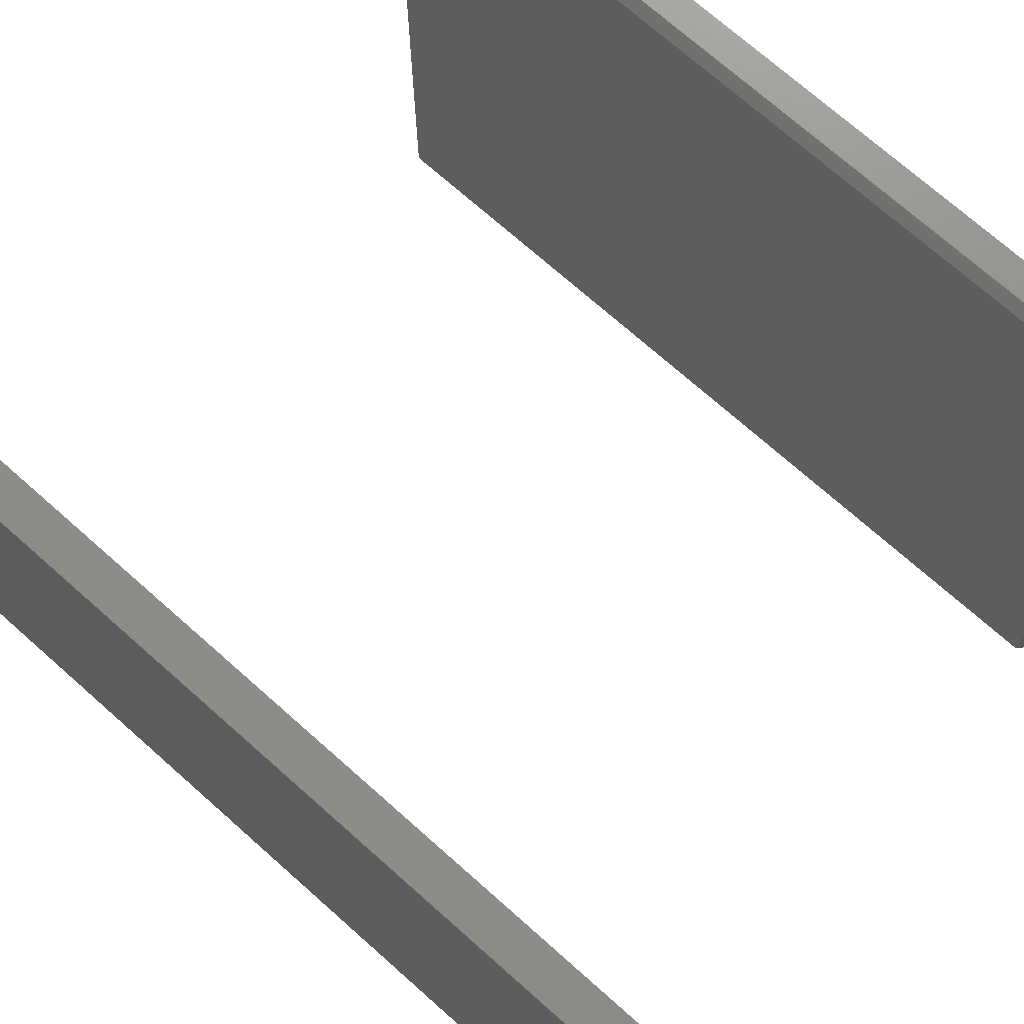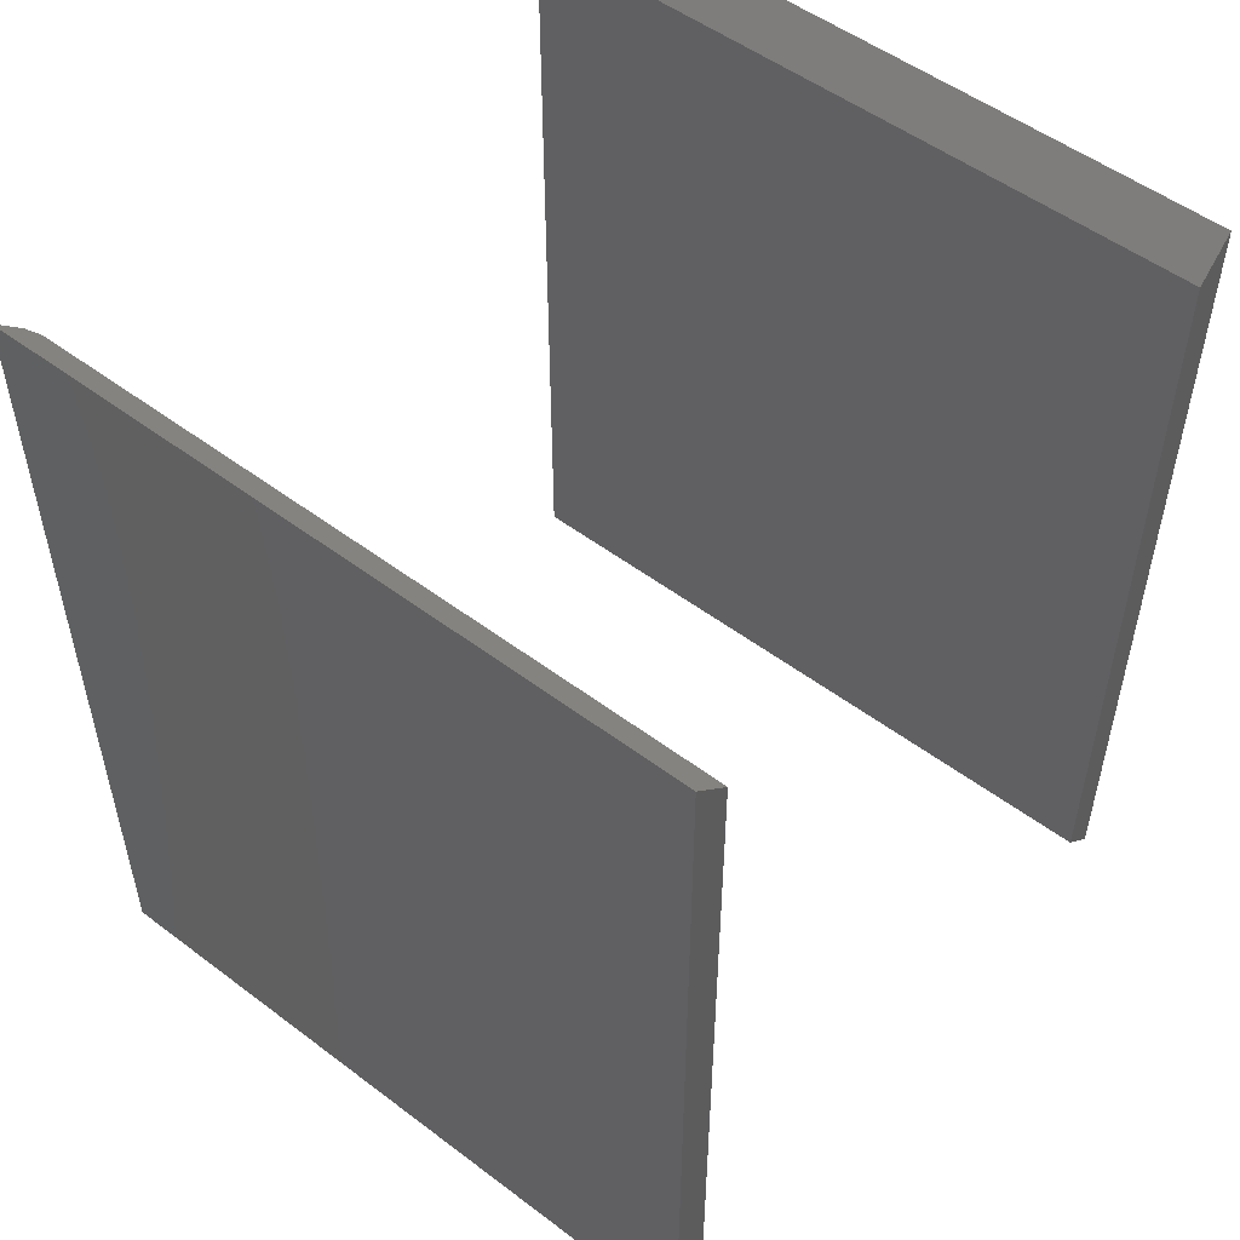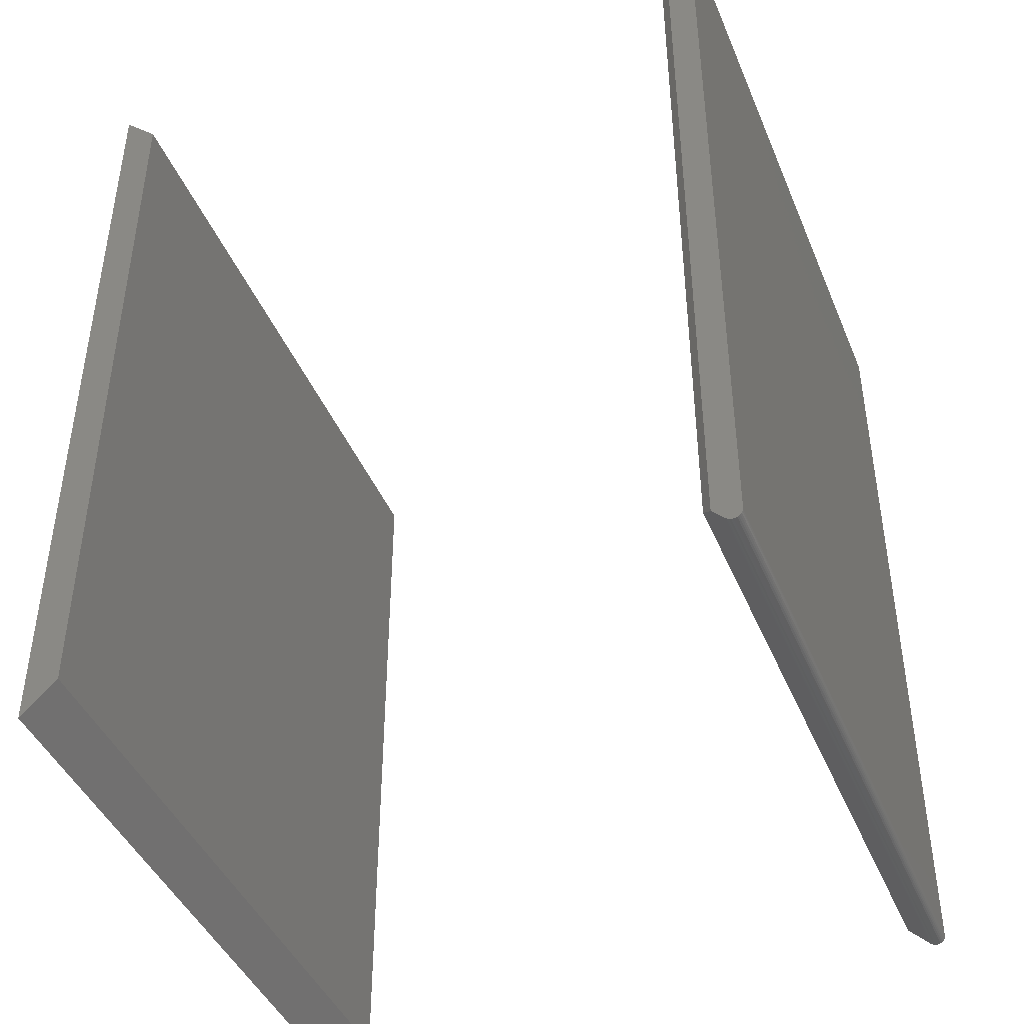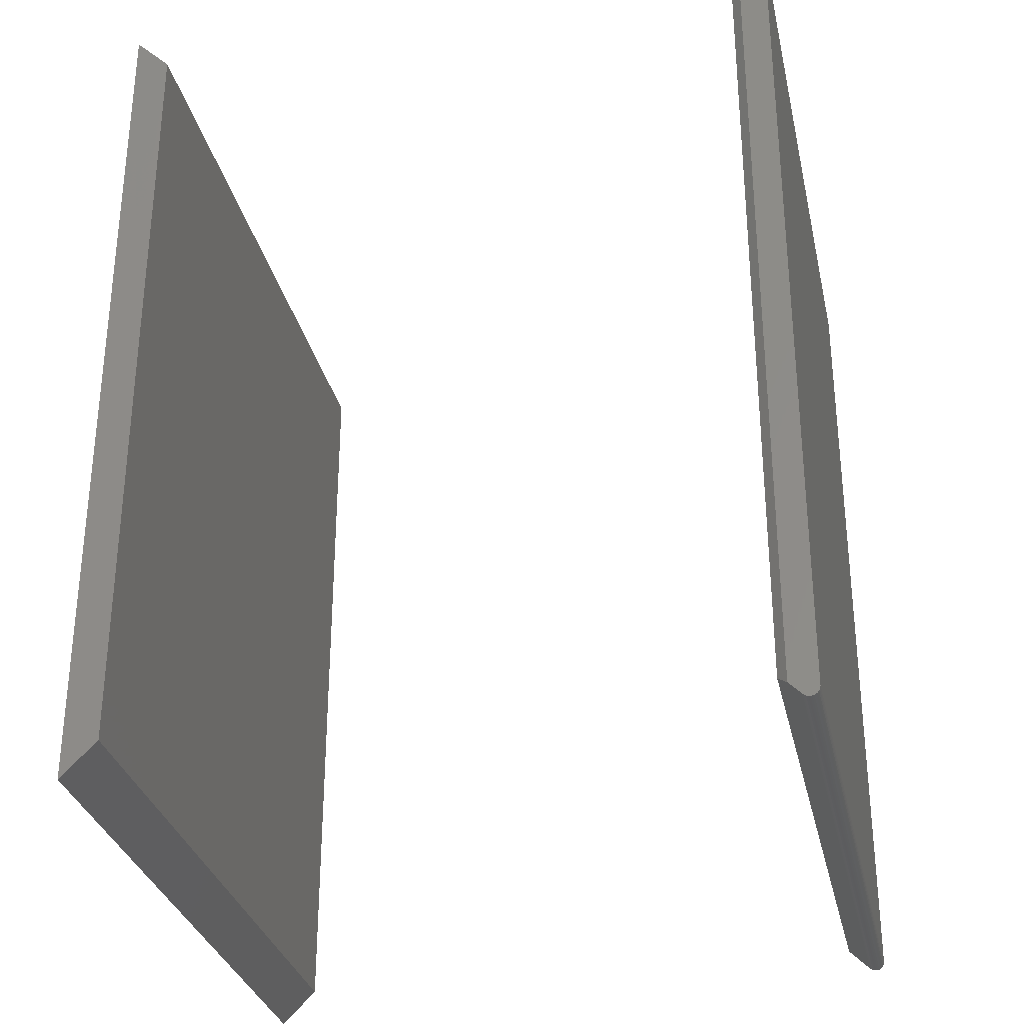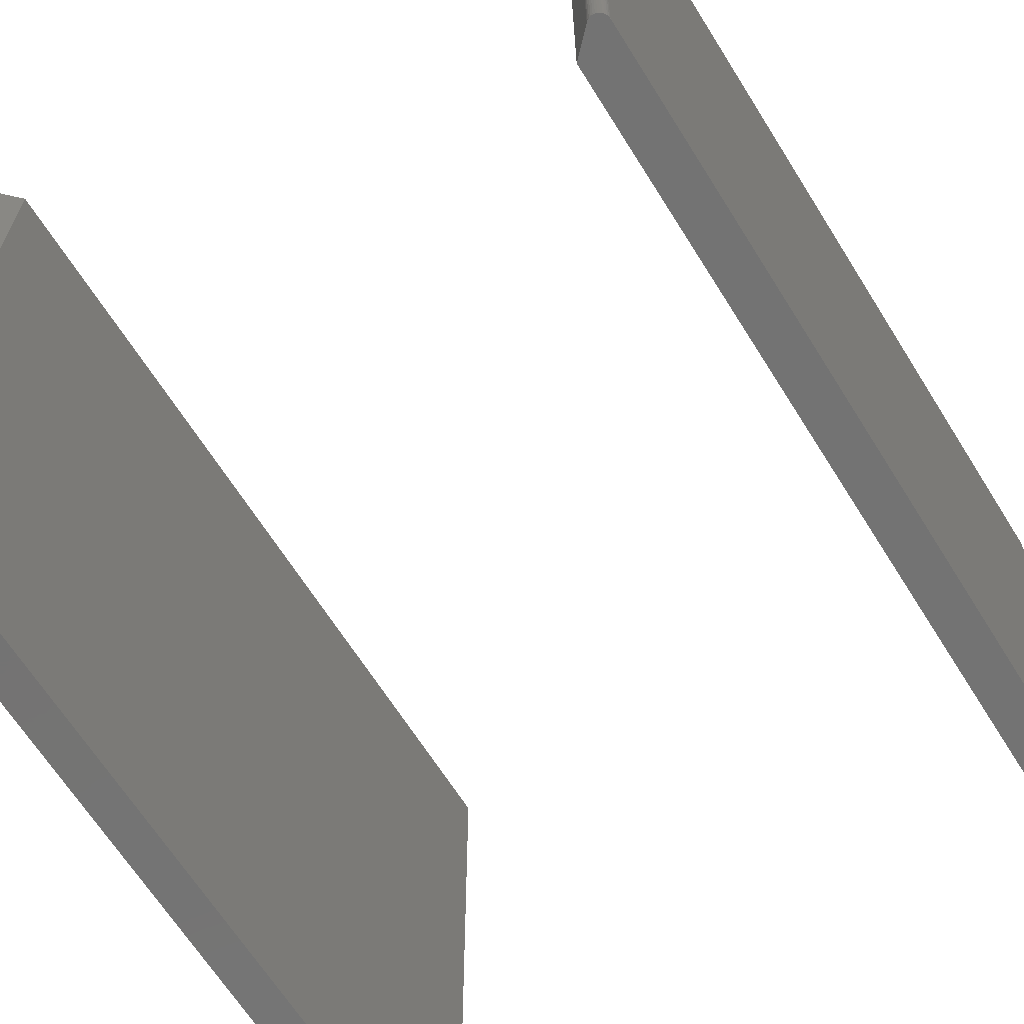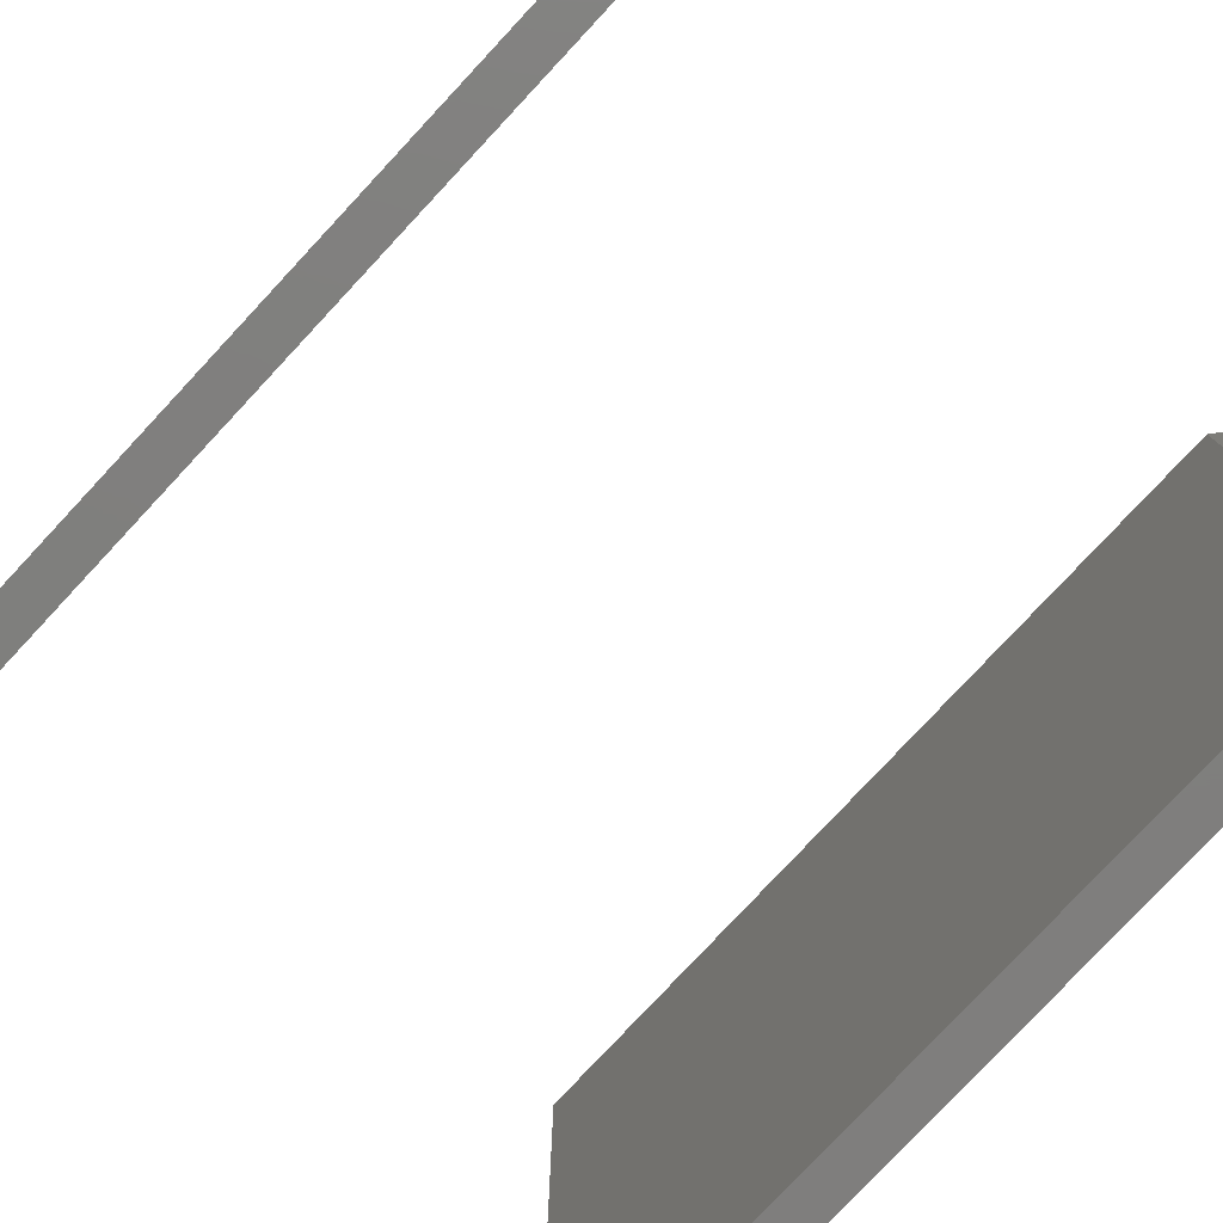
<metadata>
{"format":"stl","ext":"stl","renderer":"f3d","projection":"perspective","resolution":1024,"background":"white","views":[{"elev":73.1,"azim":131.5,"up":"+Y"},{"elev":52.5,"azim":-51.0,"up":"+Z"},{"elev":-43.5,"azim":-158.3,"up":"+Z"},{"elev":-31.1,"azim":-167.7,"up":"+Z"},{"elev":-65.6,"azim":-148.0,"up":"+Y"},{"elev":-79.0,"azim":137.0,"up":"+Y"}]}
</metadata>
<code>
# stl→obj: 42 verts, 76 faces
v 0.5547 -0.5859 0.03125
v 0.585 -0.5859 0.0009868
v 0.5547 -0.5859 0.7197
v 0.585 -0.5859 0.75
v 0.5547 0 0.03125
v 0.5547 4.3e-17 0.7197
v 0.585 1.47e-18 0.0009868
v 0.585 4.825e-17 0.75
v 0.01215 0 0.01237
v 0.007812 0 0.01105
v 0.01334 0 0.01334
v 0.006288 0 0.0112
v 0.009337 0 0.0112
v 0.0108 0 0.01164
v 0.02377 0 0.02377
v 0.004823 0 0.01164
v 0.003472 0 0.01237
v 0.002288 0 0.01334
v 0.001317 0 0.01452
v 0.0005947 0 0.01587
v 0.0001501 0 0.01734
v 1.155e-18 0 0.01886
v 4.592e-17 0 0.75
v 0.02377 0 0.7262
v 0.03158 -0.5859 0.03158
v 0.01334 -0.5859 0.01334
v 0.03158 -0.007812 0.03158
v 0.007812 -0.5859 0.01105
v 0.01215 -0.5859 0.01237
v 0.006288 -0.5859 0.0112
v 0.009337 -0.5859 0.0112
v 0.0108 -0.5859 0.01164
v 0.03158 -0.5859 0.7184
v 4.592e-17 -0.5859 0.75
v 1.155e-18 -0.5859 0.01886
v 0.0001501 -0.5859 0.01734
v 0.0005947 -0.5859 0.01587
v 0.001317 -0.5859 0.01452
v 0.002288 -0.5859 0.01334
v 0.003472 -0.5859 0.01237
v 0.004823 -0.5859 0.01164
v 0.03158 -0.007812 0.7184
f 1 2 3
f 3 2 4
f 5 6 7
f 7 6 8
f 3 6 1
f 1 6 5
f 8 6 4
f 4 6 3
f 2 7 4
f 4 7 8
f 5 7 1
f 1 7 2
f 9 10 11
f 10 12 11
f 13 10 9
f 14 13 9
f 15 11 12
f 15 12 16
f 15 16 17
f 15 17 18
f 15 18 19
f 15 19 20
f 15 20 21
f 15 21 22
f 15 22 23
f 15 23 24
f 25 26 27
f 27 26 11
f 27 11 15
f 26 28 29
f 26 30 28
f 29 28 31
f 29 31 32
f 25 33 34
f 25 34 35
f 25 35 36
f 25 36 37
f 25 37 38
f 25 38 39
f 25 39 40
f 25 40 41
f 25 41 30
f 25 30 26
f 34 23 35
f 35 23 22
f 11 26 9
f 9 26 29
f 9 29 14
f 14 29 32
f 14 32 13
f 13 32 31
f 13 31 10
f 10 31 28
f 10 28 12
f 12 28 30
f 12 30 16
f 16 30 41
f 16 41 17
f 17 41 40
f 17 40 18
f 18 40 39
f 18 39 19
f 19 39 38
f 19 38 20
f 20 38 37
f 20 37 21
f 21 37 36
f 21 36 22
f 22 36 35
f 34 33 23
f 23 33 42
f 23 42 24
f 25 27 33
f 33 27 42
f 27 15 42
f 42 15 24

</code>
